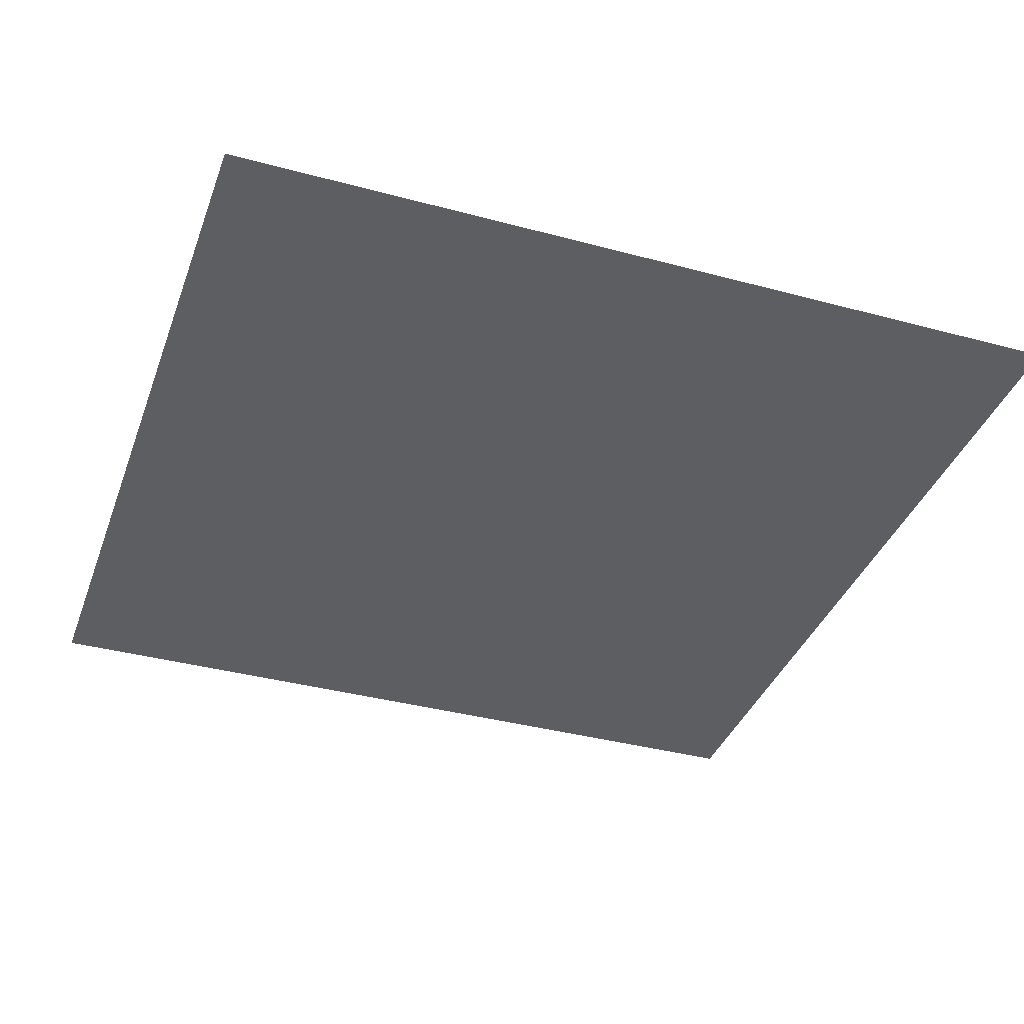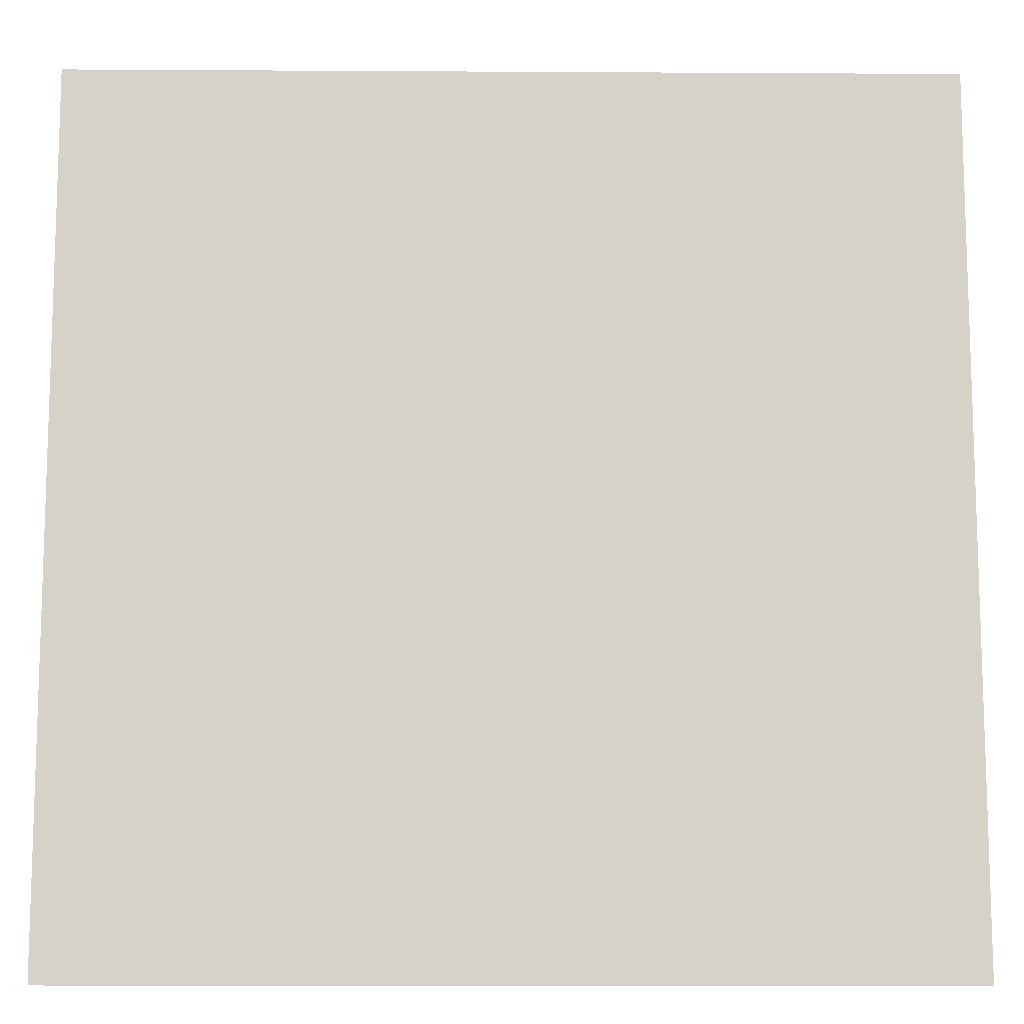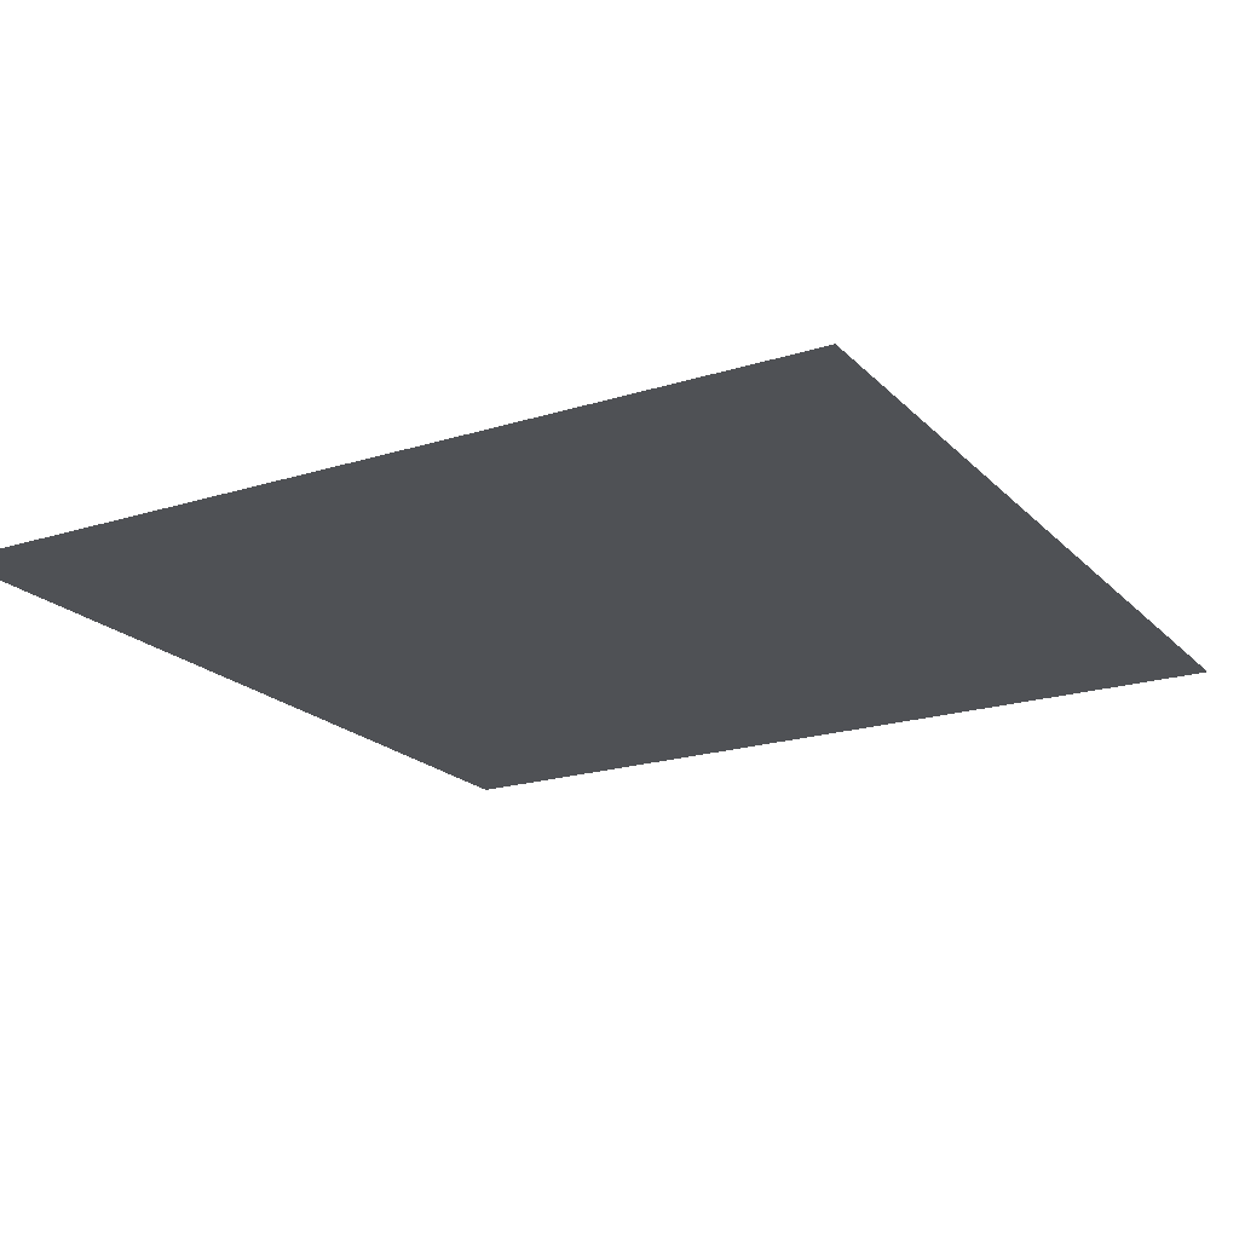
<metadata>
{"format":"obj","ext":"obj","renderer":"f3d","projection":"perspective","resolution":1024,"background":"white","views":[{"elev":-37.5,"azim":-19.0,"up":"+Z"},{"elev":-11.5,"azim":-0.8,"up":"+Y"},{"elev":-19.7,"azim":120.2,"up":"+Z"}]}
</metadata>
<code>
g
v -50 -50 0
v -45 -50 0
v -40 -50 0
v -35 -50 0
v -30 -50 0
v -25 -50 0
v -20 -50 0
v -15 -50 0
v -10 -50 0
v -5 -50 0
v 0 -50 0
v 5 -50 0
v 10 -50 0
v 15 -50 0
v 20 -50 0
v 25 -50 0
v 30 -50 0
v 35 -50 0
v 40 -50 0
v 45 -50 0
v 50 -50 0
v -50 -45 0
v -45 -45 0
v -40 -45 0
v -35 -45 0
v -30 -45 0
v -25 -45 0
v -20 -45 0
v -15 -45 0
v -10 -45 0
v -5 -45 0
v 0 -45 0
v 5 -45 0
v 10 -45 0
v 15 -45 0
v 20 -45 0
v 25 -45 0
v 30 -45 0
v 35 -45 0
v 40 -45 0
v 45 -45 0
v 50 -45 0
v -50 -40 0
v -45 -40 0
v -40 -40 0
v -35 -40 0
v -30 -40 0
v -25 -40 0
v -20 -40 0
v -15 -40 0
v -10 -40 0
v -5 -40 0
v 0 -40 0
v 5 -40 0
v 10 -40 0
v 15 -40 0
v 20 -40 0
v 25 -40 0
v 30 -40 0
v 35 -40 0
v 40 -40 0
v 45 -40 0
v 50 -40 0
v -50 -35 0
v -45 -35 0
v -40 -35 0
v -35 -35 0
v -30 -35 0
v -25 -35 0
v -20 -35 0
v -15 -35 0
v -10 -35 0
v -5 -35 0
v 0 -35 0
v 5 -35 0
v 10 -35 0
v 15 -35 0
v 20 -35 0
v 25 -35 0
v 30 -35 0
v 35 -35 0
v 40 -35 0
v 45 -35 0
v 50 -35 0
v -50 -30 0
v -45 -30 0
v -40 -30 0
v -35 -30 0
v -30 -30 0
v -25 -30 0
v -20 -30 0
v -15 -30 0
v -10 -30 0
v -5 -30 0
v 0 -30 0
v 5 -30 0
v 10 -30 0
v 15 -30 0
v 20 -30 0
v 25 -30 0
v 30 -30 0
v 35 -30 0
v 40 -30 0
v 45 -30 0
v 50 -30 0
v -50 -25 0
v -45 -25 0
v -40 -25 0
v -35 -25 0
v -30 -25 0
v -25 -25 0
v -20 -25 0
v -15 -25 0
v -10 -25 0
v -5 -25 0
v 0 -25 0
v 5 -25 0
v 10 -25 0
v 15 -25 0
v 20 -25 0
v 25 -25 0
v 30 -25 0
v 35 -25 0
v 40 -25 0
v 45 -25 0
v 50 -25 0
v -50 -20 0
v -45 -20 0
v -40 -20 0
v -35 -20 0
v -30 -20 0
v -25 -20 0
v -20 -20 0
v -15 -20 0
v -10 -20 0
v -5 -20 0
v 0 -20 0
v 5 -20 0
v 10 -20 0
v 15 -20 0
v 20 -20 0
v 25 -20 0
v 30 -20 0
v 35 -20 0
v 40 -20 0
v 45 -20 0
v 50 -20 0
v -50 -15 0
v -45 -15 0
v -40 -15 0
v -35 -15 0
v -30 -15 0
v -25 -15 0
v -20 -15 0
v -15 -15 0
v -10 -15 0
v -5 -15 0
v 0 -15 0
v 5 -15 0
v 10 -15 0
v 15 -15 0
v 20 -15 0
v 25 -15 0
v 30 -15 0
v 35 -15 0
v 40 -15 0
v 45 -15 0
v 50 -15 0
v -50 -10 0
v -45 -10 0
v -40 -10 0
v -35 -10 0
v -30 -10 0
v -25 -10 0
v -20 -10 0
v -15 -10 0
v -10 -10 0
v -5 -10 0
v 0 -10 0
v 5 -10 0
v 10 -10 0
v 15 -10 0
v 20 -10 0
v 25 -10 0
v 30 -10 0
v 35 -10 0
v 40 -10 0
v 45 -10 0
v 50 -10 0
v -50 -5 0
v -45 -5 0
v -40 -5 0
v -35 -5 0
v -30 -5 0
v -25 -5 0
v -20 -5 0
v -15 -5 0
v -10 -5 0
v -5 -5 0
v 0 -5 0
v 5 -5 0
v 10 -5 0
v 15 -5 0
v 20 -5 0
v 25 -5 0
v 30 -5 0
v 35 -5 0
v 40 -5 0
v 45 -5 0
v 50 -5 0
v -50 0 0
v -45 0 0
v -40 0 0
v -35 0 0
v -30 0 0
v -25 0 0
v -20 0 0
v -15 0 0
v -10 0 0
v -5 0 0
v 0 0 0
v 5 0 0
v 10 0 0
v 15 0 0
v 20 0 0
v 25 0 0
v 30 0 0
v 35 0 0
v 40 0 0
v 45 0 0
v 50 0 0
v -50 5 0
v -45 5 0
v -40 5 0
v -35 5 0
v -30 5 0
v -25 5 0
v -20 5 0
v -15 5 0
v -10 5 0
v -5 5 0
v 0 5 0
v 5 5 0
v 10 5 0
v 15 5 0
v 20 5 0
v 25 5 0
v 30 5 0
v 35 5 0
v 40 5 0
v 45 5 0
v 50 5 0
v -50 10 0
v -45 10 0
v -40 10 0
v -35 10 0
v -30 10 0
v -25 10 0
v -20 10 0
v -15 10 0
v -10 10 0
v -5 10 0
v 0 10 0
v 5 10 0
v 10 10 0
v 15 10 0
v 20 10 0
v 25 10 0
v 30 10 0
v 35 10 0
v 40 10 0
v 45 10 0
v 50 10 0
v -50 15 0
v -45 15 0
v -40 15 0
v -35 15 0
v -30 15 0
v -25 15 0
v -20 15 0
v -15 15 0
v -10 15 0
v -5 15 0
v 0 15 0
v 5 15 0
v 10 15 0
v 15 15 0
v 20 15 0
v 25 15 0
v 30 15 0
v 35 15 0
v 40 15 0
v 45 15 0
v 50 15 0
v -50 20 0
v -45 20 0
v -40 20 0
v -35 20 0
v -30 20 0
v -25 20 0
v -20 20 0
v -15 20 0
v -10 20 0
v -5 20 0
v 0 20 0
v 5 20 0
v 10 20 0
v 15 20 0
v 20 20 0
v 25 20 0
v 30 20 0
v 35 20 0
v 40 20 0
v 45 20 0
v 50 20 0
v -50 25 0
v -45 25 0
v -40 25 0
v -35 25 0
v -30 25 0
v -25 25 0
v -20 25 0
v -15 25 0
v -10 25 0
v -5 25 0
v 0 25 0
v 5 25 0
v 10 25 0
v 15 25 0
v 20 25 0
v 25 25 0
v 30 25 0
v 35 25 0
v 40 25 0
v 45 25 0
v 50 25 0
v -50 30 0
v -45 30 0
v -40 30 0
v -35 30 0
v -30 30 0
v -25 30 0
v -20 30 0
v -15 30 0
v -10 30 0
v -5 30 0
v 0 30 0
v 5 30 0
v 10 30 0
v 15 30 0
v 20 30 0
v 25 30 0
v 30 30 0
v 35 30 0
v 40 30 0
v 45 30 0
v 50 30 0
v -50 35 0
v -45 35 0
v -40 35 0
v -35 35 0
v -30 35 0
v -25 35 0
v -20 35 0
v -15 35 0
v -10 35 0
v -5 35 0
v 0 35 0
v 5 35 0
v 10 35 0
v 15 35 0
v 20 35 0
v 25 35 0
v 30 35 0
v 35 35 0
v 40 35 0
v 45 35 0
v 50 35 0
v -50 40 0
v -45 40 0
v -40 40 0
v -35 40 0
v -30 40 0
v -25 40 0
v -20 40 0
v -15 40 0
v -10 40 0
v -5 40 0
v 0 40 0
v 5 40 0
v 10 40 0
v 15 40 0
v 20 40 0
v 25 40 0
v 30 40 0
v 35 40 0
v 40 40 0
v 45 40 0
v 50 40 0
v -50 45 0
v -45 45 0
v -40 45 0
v -35 45 0
v -30 45 0
v -25 45 0
v -20 45 0
v -15 45 0
v -10 45 0
v -5 45 0
v 0 45 0
v 5 45 0
v 10 45 0
v 15 45 0
v 20 45 0
v 25 45 0
v 30 45 0
v 35 45 0
v 40 45 0
v 45 45 0
v 50 45 0
v -50 50 0
v -45 50 0
v -40 50 0
v -35 50 0
v -30 50 0
v -25 50 0
v -20 50 0
v -15 50 0
v -10 50 0
v -5 50 0
v 0 50 0
v 5 50 0
v 10 50 0
v 15 50 0
v 20 50 0
v 25 50 0
v 30 50 0
v 35 50 0
v 40 50 0
v 45 50 0
v 50 50 0
g
f 1 23 2
f 1 22 23
f 2 24 3
f 2 23 24
f 3 25 4
f 3 24 25
f 4 26 5
f 4 25 26
f 5 27 6
f 5 26 27
f 6 28 7
f 6 27 28
f 7 29 8
f 7 28 29
f 8 30 9
f 8 29 30
f 9 31 10
f 9 30 31
f 10 32 11
f 10 31 32
f 11 33 12
f 11 32 33
f 12 34 13
f 12 33 34
f 13 35 14
f 13 34 35
f 14 36 15
f 14 35 36
f 15 37 16
f 15 36 37
f 16 38 17
f 16 37 38
f 17 39 18
f 17 38 39
f 18 40 19
f 18 39 40
f 19 41 20
f 19 40 41
f 20 42 21
f 20 41 42
f 22 44 23
f 22 43 44
f 23 45 24
f 23 44 45
f 24 46 25
f 24 45 46
f 25 47 26
f 25 46 47
f 26 48 27
f 26 47 48
f 27 49 28
f 27 48 49
f 28 50 29
f 28 49 50
f 29 51 30
f 29 50 51
f 30 52 31
f 30 51 52
f 31 53 32
f 31 52 53
f 32 54 33
f 32 53 54
f 33 55 34
f 33 54 55
f 34 56 35
f 34 55 56
f 35 57 36
f 35 56 57
f 36 58 37
f 36 57 58
f 37 59 38
f 37 58 59
f 38 60 39
f 38 59 60
f 39 61 40
f 39 60 61
f 40 62 41
f 40 61 62
f 41 63 42
f 41 62 63
f 43 65 44
f 43 64 65
f 44 66 45
f 44 65 66
f 45 67 46
f 45 66 67
f 46 68 47
f 46 67 68
f 47 69 48
f 47 68 69
f 48 70 49
f 48 69 70
f 49 71 50
f 49 70 71
f 50 72 51
f 50 71 72
f 51 73 52
f 51 72 73
f 52 74 53
f 52 73 74
f 53 75 54
f 53 74 75
f 54 76 55
f 54 75 76
f 55 77 56
f 55 76 77
f 56 78 57
f 56 77 78
f 57 79 58
f 57 78 79
f 58 80 59
f 58 79 80
f 59 81 60
f 59 80 81
f 60 82 61
f 60 81 82
f 61 83 62
f 61 82 83
f 62 84 63
f 62 83 84
f 64 86 65
f 64 85 86
f 65 87 66
f 65 86 87
f 66 88 67
f 66 87 88
f 67 89 68
f 67 88 89
f 68 90 69
f 68 89 90
f 69 91 70
f 69 90 91
f 70 92 71
f 70 91 92
f 71 93 72
f 71 92 93
f 72 94 73
f 72 93 94
f 73 95 74
f 73 94 95
f 74 96 75
f 74 95 96
f 75 97 76
f 75 96 97
f 76 98 77
f 76 97 98
f 77 99 78
f 77 98 99
f 78 100 79
f 78 99 100
f 79 101 80
f 79 100 101
f 80 102 81
f 80 101 102
f 81 103 82
f 81 102 103
f 82 104 83
f 82 103 104
f 83 105 84
f 83 104 105
f 85 107 86
f 85 106 107
f 86 108 87
f 86 107 108
f 87 109 88
f 87 108 109
f 88 110 89
f 88 109 110
f 89 111 90
f 89 110 111
f 90 112 91
f 90 111 112
f 91 113 92
f 91 112 113
f 92 114 93
f 92 113 114
f 93 115 94
f 93 114 115
f 94 116 95
f 94 115 116
f 95 117 96
f 95 116 117
f 96 118 97
f 96 117 118
f 97 119 98
f 97 118 119
f 98 120 99
f 98 119 120
f 99 121 100
f 99 120 121
f 100 122 101
f 100 121 122
f 101 123 102
f 101 122 123
f 102 124 103
f 102 123 124
f 103 125 104
f 103 124 125
f 104 126 105
f 104 125 126
f 106 128 107
f 106 127 128
f 107 129 108
f 107 128 129
f 108 130 109
f 108 129 130
f 109 131 110
f 109 130 131
f 110 132 111
f 110 131 132
f 111 133 112
f 111 132 133
f 112 134 113
f 112 133 134
f 113 135 114
f 113 134 135
f 114 136 115
f 114 135 136
f 115 137 116
f 115 136 137
f 116 138 117
f 116 137 138
f 117 139 118
f 117 138 139
f 118 140 119
f 118 139 140
f 119 141 120
f 119 140 141
f 120 142 121
f 120 141 142
f 121 143 122
f 121 142 143
f 122 144 123
f 122 143 144
f 123 145 124
f 123 144 145
f 124 146 125
f 124 145 146
f 125 147 126
f 125 146 147
f 127 149 128
f 127 148 149
f 128 150 129
f 128 149 150
f 129 151 130
f 129 150 151
f 130 152 131
f 130 151 152
f 131 153 132
f 131 152 153
f 132 154 133
f 132 153 154
f 133 155 134
f 133 154 155
f 134 156 135
f 134 155 156
f 135 157 136
f 135 156 157
f 136 158 137
f 136 157 158
f 137 159 138
f 137 158 159
f 138 160 139
f 138 159 160
f 139 161 140
f 139 160 161
f 140 162 141
f 140 161 162
f 141 163 142
f 141 162 163
f 142 164 143
f 142 163 164
f 143 165 144
f 143 164 165
f 144 166 145
f 144 165 166
f 145 167 146
f 145 166 167
f 146 168 147
f 146 167 168
f 148 170 149
f 148 169 170
f 149 171 150
f 149 170 171
f 150 172 151
f 150 171 172
f 151 173 152
f 151 172 173
f 152 174 153
f 152 173 174
f 153 175 154
f 153 174 175
f 154 176 155
f 154 175 176
f 155 177 156
f 155 176 177
f 156 178 157
f 156 177 178
f 157 179 158
f 157 178 179
f 158 180 159
f 158 179 180
f 159 181 160
f 159 180 181
f 160 182 161
f 160 181 182
f 161 183 162
f 161 182 183
f 162 184 163
f 162 183 184
f 163 185 164
f 163 184 185
f 164 186 165
f 164 185 186
f 165 187 166
f 165 186 187
f 166 188 167
f 166 187 188
f 167 189 168
f 167 188 189
f 169 191 170
f 169 190 191
f 170 192 171
f 170 191 192
f 171 193 172
f 171 192 193
f 172 194 173
f 172 193 194
f 173 195 174
f 173 194 195
f 174 196 175
f 174 195 196
f 175 197 176
f 175 196 197
f 176 198 177
f 176 197 198
f 177 199 178
f 177 198 199
f 178 200 179
f 178 199 200
f 179 201 180
f 179 200 201
f 180 202 181
f 180 201 202
f 181 203 182
f 181 202 203
f 182 204 183
f 182 203 204
f 183 205 184
f 183 204 205
f 184 206 185
f 184 205 206
f 185 207 186
f 185 206 207
f 186 208 187
f 186 207 208
f 187 209 188
f 187 208 209
f 188 210 189
f 188 209 210
f 190 212 191
f 190 211 212
f 191 213 192
f 191 212 213
f 192 214 193
f 192 213 214
f 193 215 194
f 193 214 215
f 194 216 195
f 194 215 216
f 195 217 196
f 195 216 217
f 196 218 197
f 196 217 218
f 197 219 198
f 197 218 219
f 198 220 199
f 198 219 220
f 199 221 200
f 199 220 221
f 200 222 201
f 200 221 222
f 201 223 202
f 201 222 223
f 202 224 203
f 202 223 224
f 203 225 204
f 203 224 225
f 204 226 205
f 204 225 226
f 205 227 206
f 205 226 227
f 206 228 207
f 206 227 228
f 207 229 208
f 207 228 229
f 208 230 209
f 208 229 230
f 209 231 210
f 209 230 231
f 211 233 212
f 211 232 233
f 212 234 213
f 212 233 234
f 213 235 214
f 213 234 235
f 214 236 215
f 214 235 236
f 215 237 216
f 215 236 237
f 216 238 217
f 216 237 238
f 217 239 218
f 217 238 239
f 218 240 219
f 218 239 240
f 219 241 220
f 219 240 241
f 220 242 221
f 220 241 242
f 221 243 222
f 221 242 243
f 222 244 223
f 222 243 244
f 223 245 224
f 223 244 245
f 224 246 225
f 224 245 246
f 225 247 226
f 225 246 247
f 226 248 227
f 226 247 248
f 227 249 228
f 227 248 249
f 228 250 229
f 228 249 250
f 229 251 230
f 229 250 251
f 230 252 231
f 230 251 252
f 232 254 233
f 232 253 254
f 233 255 234
f 233 254 255
f 234 256 235
f 234 255 256
f 235 257 236
f 235 256 257
f 236 258 237
f 236 257 258
f 237 259 238
f 237 258 259
f 238 260 239
f 238 259 260
f 239 261 240
f 239 260 261
f 240 262 241
f 240 261 262
f 241 263 242
f 241 262 263
f 242 264 243
f 242 263 264
f 243 265 244
f 243 264 265
f 244 266 245
f 244 265 266
f 245 267 246
f 245 266 267
f 246 268 247
f 246 267 268
f 247 269 248
f 247 268 269
f 248 270 249
f 248 269 270
f 249 271 250
f 249 270 271
f 250 272 251
f 250 271 272
f 251 273 252
f 251 272 273
f 253 275 254
f 253 274 275
f 254 276 255
f 254 275 276
f 255 277 256
f 255 276 277
f 256 278 257
f 256 277 278
f 257 279 258
f 257 278 279
f 258 280 259
f 258 279 280
f 259 281 260
f 259 280 281
f 260 282 261
f 260 281 282
f 261 283 262
f 261 282 283
f 262 284 263
f 262 283 284
f 263 285 264
f 263 284 285
f 264 286 265
f 264 285 286
f 265 287 266
f 265 286 287
f 266 288 267
f 266 287 288
f 267 289 268
f 267 288 289
f 268 290 269
f 268 289 290
f 269 291 270
f 269 290 291
f 270 292 271
f 270 291 292
f 271 293 272
f 271 292 293
f 272 294 273
f 272 293 294
f 274 296 275
f 274 295 296
f 275 297 276
f 275 296 297
f 276 298 277
f 276 297 298
f 277 299 278
f 277 298 299
f 278 300 279
f 278 299 300
f 279 301 280
f 279 300 301
f 280 302 281
f 280 301 302
f 281 303 282
f 281 302 303
f 282 304 283
f 282 303 304
f 283 305 284
f 283 304 305
f 284 306 285
f 284 305 306
f 285 307 286
f 285 306 307
f 286 308 287
f 286 307 308
f 287 309 288
f 287 308 309
f 288 310 289
f 288 309 310
f 289 311 290
f 289 310 311
f 290 312 291
f 290 311 312
f 291 313 292
f 291 312 313
f 292 314 293
f 292 313 314
f 293 315 294
f 293 314 315
f 295 317 296
f 295 316 317
f 296 318 297
f 296 317 318
f 297 319 298
f 297 318 319
f 298 320 299
f 298 319 320
f 299 321 300
f 299 320 321
f 300 322 301
f 300 321 322
f 301 323 302
f 301 322 323
f 302 324 303
f 302 323 324
f 303 325 304
f 303 324 325
f 304 326 305
f 304 325 326
f 305 327 306
f 305 326 327
f 306 328 307
f 306 327 328
f 307 329 308
f 307 328 329
f 308 330 309
f 308 329 330
f 309 331 310
f 309 330 331
f 310 332 311
f 310 331 332
f 311 333 312
f 311 332 333
f 312 334 313
f 312 333 334
f 313 335 314
f 313 334 335
f 314 336 315
f 314 335 336
f 316 338 317
f 316 337 338
f 317 339 318
f 317 338 339
f 318 340 319
f 318 339 340
f 319 341 320
f 319 340 341
f 320 342 321
f 320 341 342
f 321 343 322
f 321 342 343
f 322 344 323
f 322 343 344
f 323 345 324
f 323 344 345
f 324 346 325
f 324 345 346
f 325 347 326
f 325 346 347
f 326 348 327
f 326 347 348
f 327 349 328
f 327 348 349
f 328 350 329
f 328 349 350
f 329 351 330
f 329 350 351
f 330 352 331
f 330 351 352
f 331 353 332
f 331 352 353
f 332 354 333
f 332 353 354
f 333 355 334
f 333 354 355
f 334 356 335
f 334 355 356
f 335 357 336
f 335 356 357
f 337 359 338
f 337 358 359
f 338 360 339
f 338 359 360
f 339 361 340
f 339 360 361
f 340 362 341
f 340 361 362
f 341 363 342
f 341 362 363
f 342 364 343
f 342 363 364
f 343 365 344
f 343 364 365
f 344 366 345
f 344 365 366
f 345 367 346
f 345 366 367
f 346 368 347
f 346 367 368
f 347 369 348
f 347 368 369
f 348 370 349
f 348 369 370
f 349 371 350
f 349 370 371
f 350 372 351
f 350 371 372
f 351 373 352
f 351 372 373
f 352 374 353
f 352 373 374
f 353 375 354
f 353 374 375
f 354 376 355
f 354 375 376
f 355 377 356
f 355 376 377
f 356 378 357
f 356 377 378
f 358 380 359
f 358 379 380
f 359 381 360
f 359 380 381
f 360 382 361
f 360 381 382
f 361 383 362
f 361 382 383
f 362 384 363
f 362 383 384
f 363 385 364
f 363 384 385
f 364 386 365
f 364 385 386
f 365 387 366
f 365 386 387
f 366 388 367
f 366 387 388
f 367 389 368
f 367 388 389
f 368 390 369
f 368 389 390
f 369 391 370
f 369 390 391
f 370 392 371
f 370 391 392
f 371 393 372
f 371 392 393
f 372 394 373
f 372 393 394
f 373 395 374
f 373 394 395
f 374 396 375
f 374 395 396
f 375 397 376
f 375 396 397
f 376 398 377
f 376 397 398
f 377 399 378
f 377 398 399
f 379 401 380
f 379 400 401
f 380 402 381
f 380 401 402
f 381 403 382
f 381 402 403
f 382 404 383
f 382 403 404
f 383 405 384
f 383 404 405
f 384 406 385
f 384 405 406
f 385 407 386
f 385 406 407
f 386 408 387
f 386 407 408
f 387 409 388
f 387 408 409
f 388 410 389
f 388 409 410
f 389 411 390
f 389 410 411
f 390 412 391
f 390 411 412
f 391 413 392
f 391 412 413
f 392 414 393
f 392 413 414
f 393 415 394
f 393 414 415
f 394 416 395
f 394 415 416
f 395 417 396
f 395 416 417
f 396 418 397
f 396 417 418
f 397 419 398
f 397 418 419
f 398 420 399
f 398 419 420
f 400 422 401
f 400 421 422
f 401 423 402
f 401 422 423
f 402 424 403
f 402 423 424
f 403 425 404
f 403 424 425
f 404 426 405
f 404 425 426
f 405 427 406
f 405 426 427
f 406 428 407
f 406 427 428
f 407 429 408
f 407 428 429
f 408 430 409
f 408 429 430
f 409 431 410
f 409 430 431
f 410 432 411
f 410 431 432
f 411 433 412
f 411 432 433
f 412 434 413
f 412 433 434
f 413 435 414
f 413 434 435
f 414 436 415
f 414 435 436
f 415 437 416
f 415 436 437
f 416 438 417
f 416 437 438
f 417 439 418
f 417 438 439
f 418 440 419
f 418 439 440
f 419 441 420
f 419 440 441

</code>
